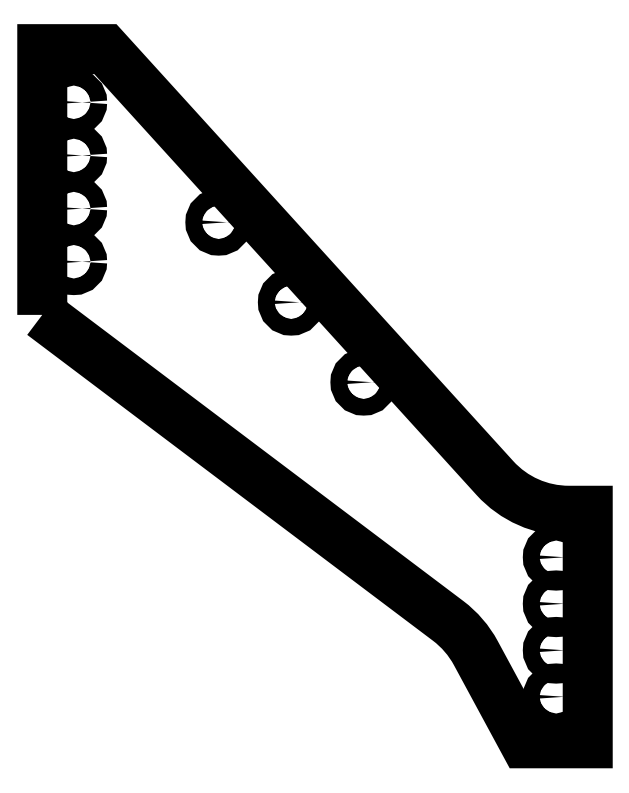
<metadata>
{"format":"dxf","ext":"dxf","renderer":"ezdxf+matplotlib","layout":"modelspace","background":"white","min_lineweight":24,"dpi":150}
</metadata>
<code>
0
SECTION
2
ENTITIES
0
CIRCLE
8
0
10
-28.99
20
52.36
30
0
40
2.5
210
4.637e-69
220
-8.352e-53
230
1
0
CIRCLE
8
0
10
-7.158
20
28.28
30
0
40
2.5
210
4.637e-69
220
-8.352e-53
230
1
0
CIRCLE
8
0
10
14.67
20
4.207
30
0
40
2.5
210
4.637e-69
220
-8.352e-53
230
1
0
CIRCLE
8
0
10
72.6
20
-62.48
30
0
40
2.5
210
-1.054e-81
220
-8.352e-53
230
1
0
CIRCLE
8
0
10
72.6
20
-76.48
30
0
40
2.5
210
-1.054e-81
220
-8.352e-53
230
1
0
CIRCLE
8
0
10
72.6
20
-48.48
30
0
40
2.5
210
-1.054e-81
220
-8.352e-53
230
1
0
CIRCLE
8
0
10
72.6
20
-90.48
30
0
40
2.5
210
-1.054e-81
220
-8.352e-53
230
1
0
CIRCLE
8
0
10
-72.6
20
56.48
30
0
40
2.5
210
-1.054e-81
220
-8.352e-53
230
1
0
CIRCLE
8
0
10
-72.6
20
88.48
30
0
40
2.5
210
-1.054e-81
220
-8.352e-53
230
1
0
CIRCLE
8
0
10
-72.6
20
72.48
30
0
40
2.5
210
-1.054e-81
220
-8.352e-53
230
1
0
CIRCLE
8
0
10
-72.6
20
40.48
30
0
40
2.5
210
-1.054e-81
220
-8.352e-53
230
1
0
LWPOLYLINE
8
0
90
10
70
1
43
0
10
-82.1
20
24.48
10
40.08
20
-67.63
42
-0.1077
10
48.41
20
-77.31
10
63.1
20
-104.5
10
82.1
20
-104.5
10
82.1
20
-34.48
10
76.38
20
-34.48
42
-0.2114
10
54.17
20
-24.65
10
-63.1
20
104.5
10
-82.1
20
104.5
0
ENDSEC
0
EOF

</code>
